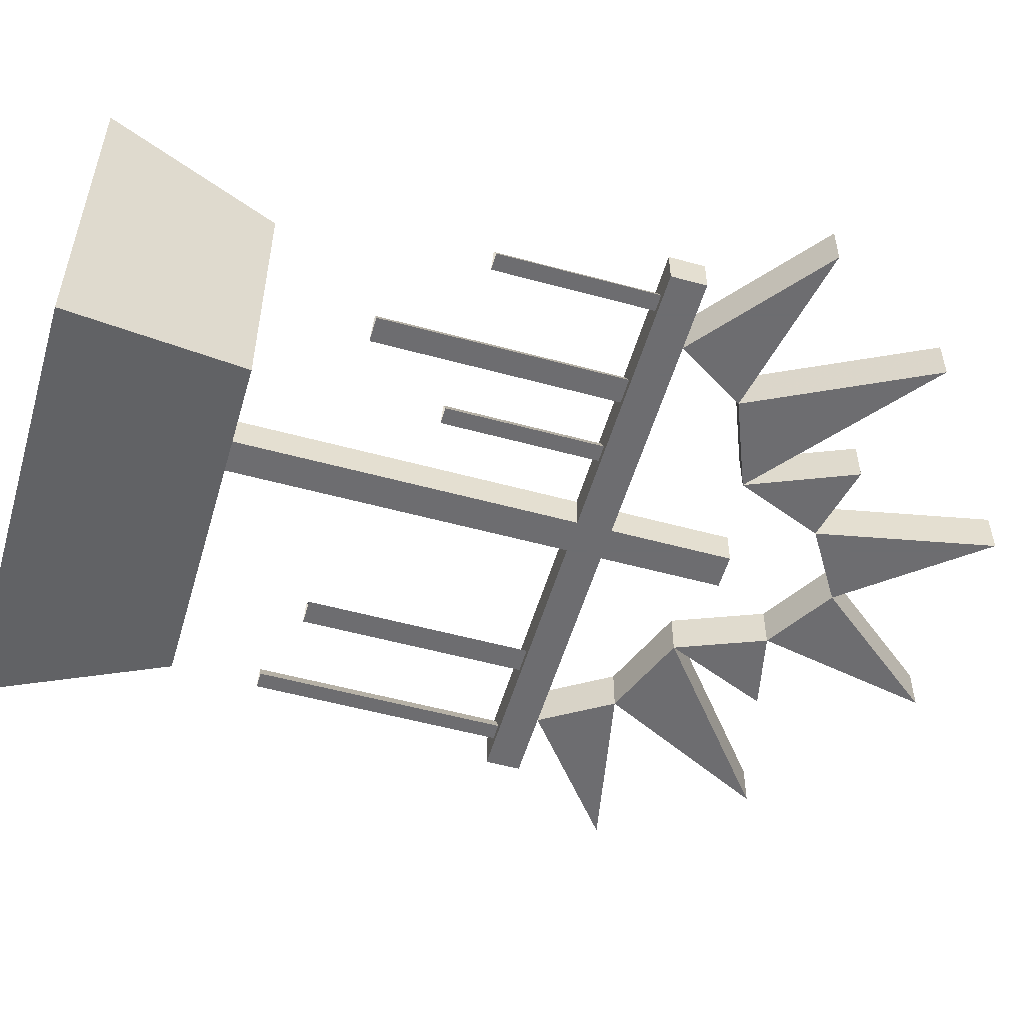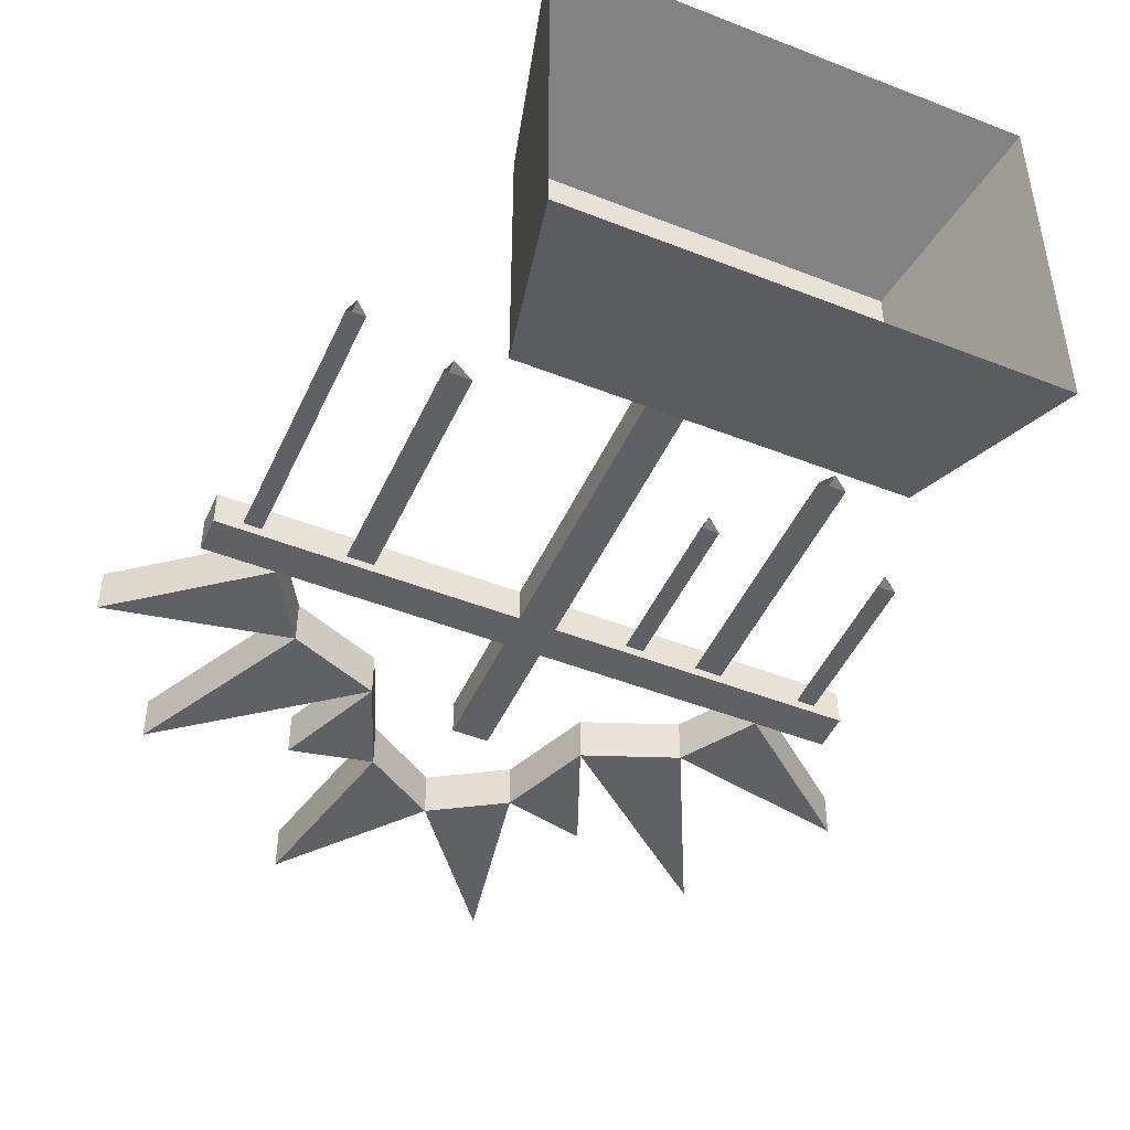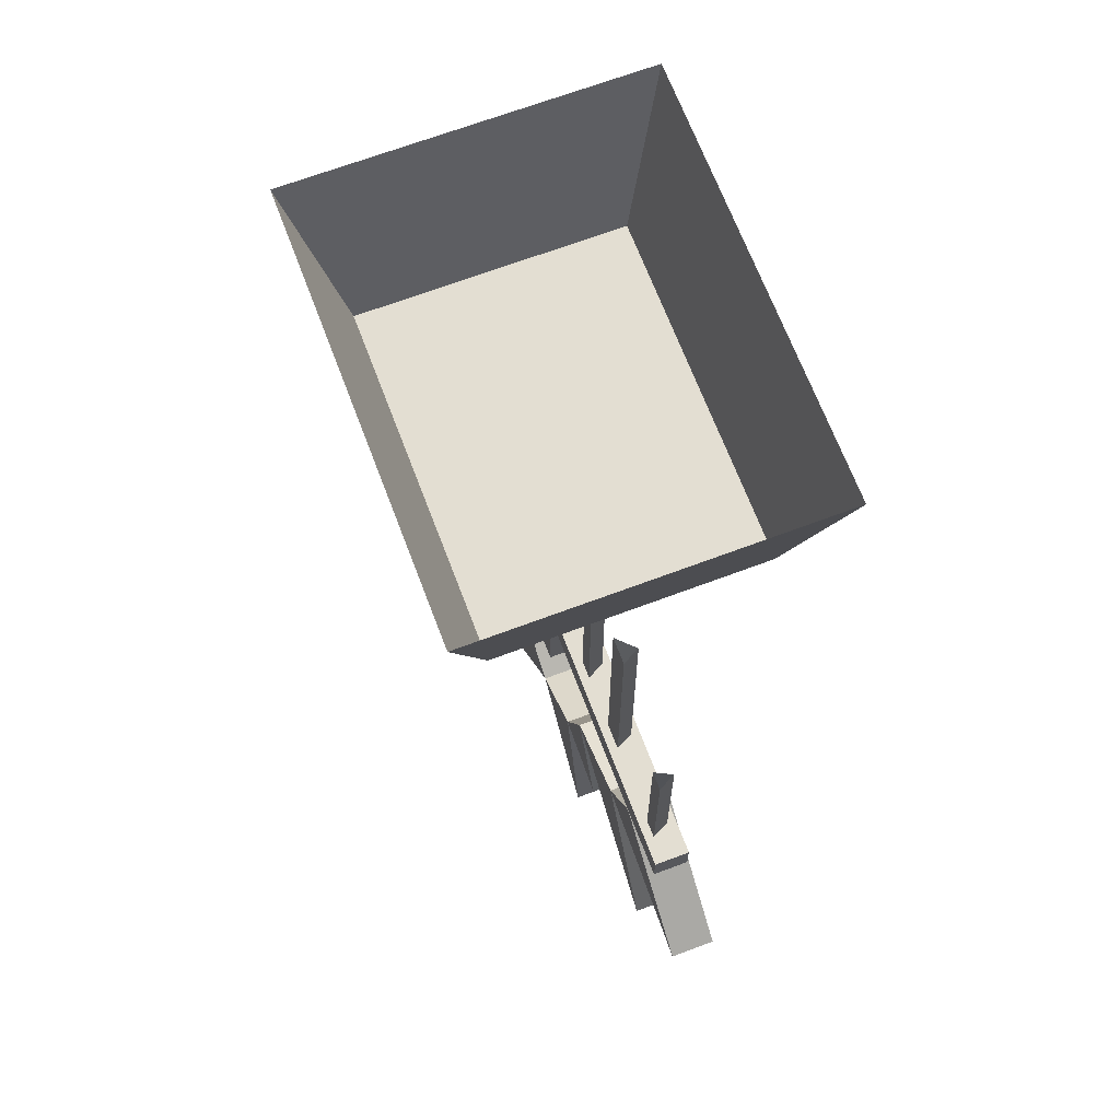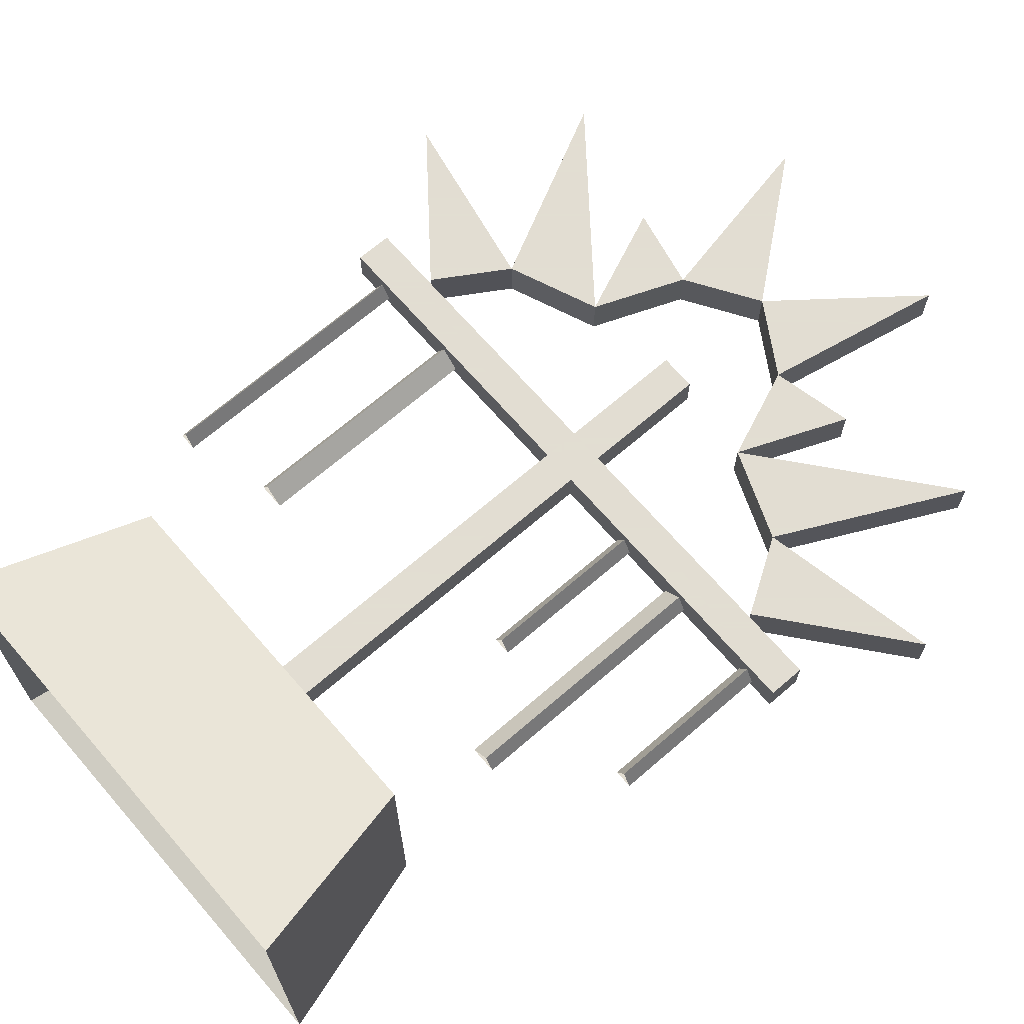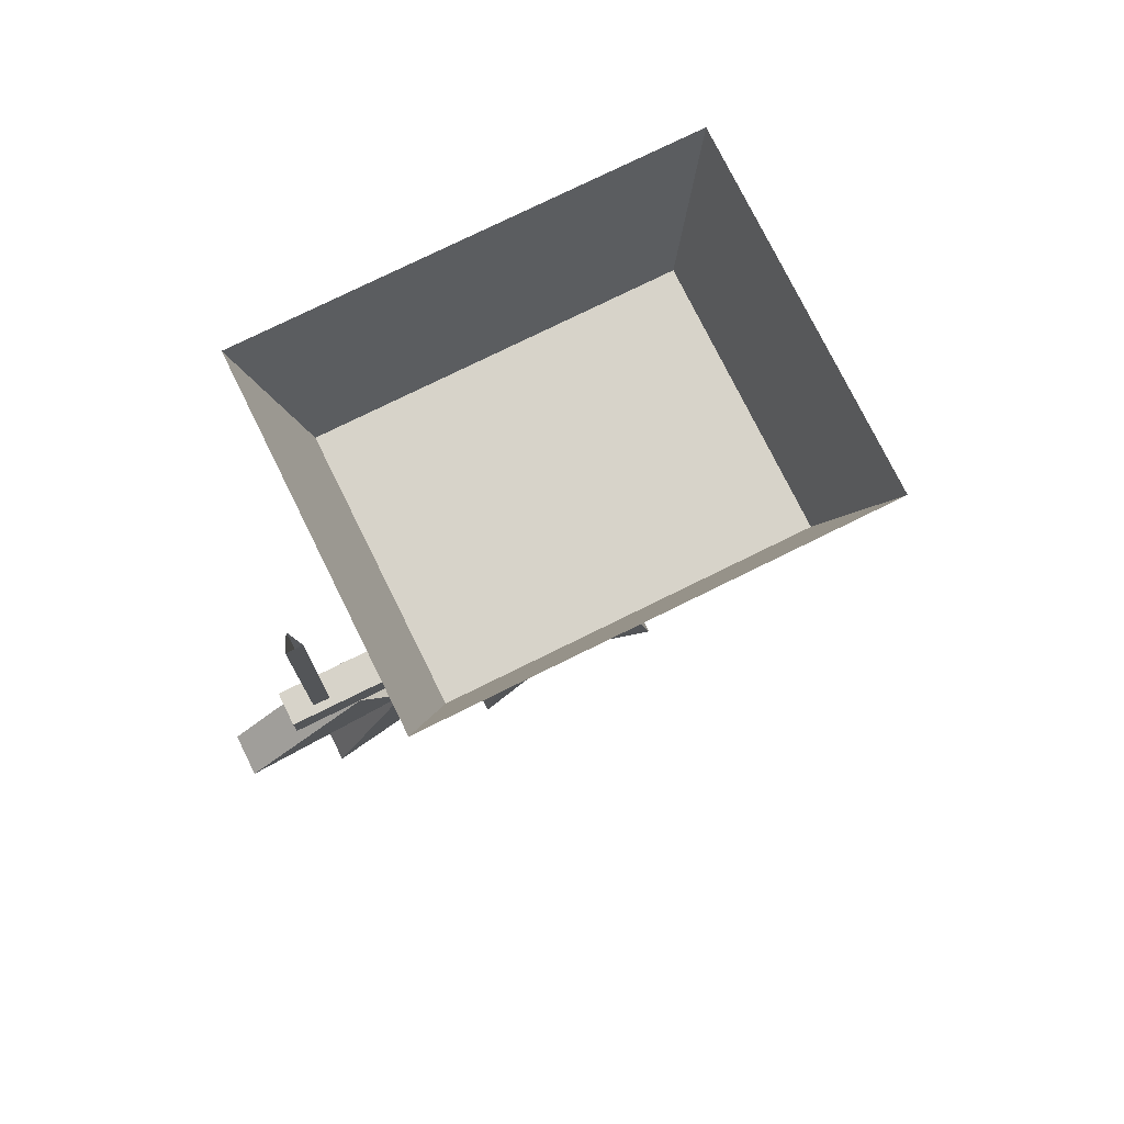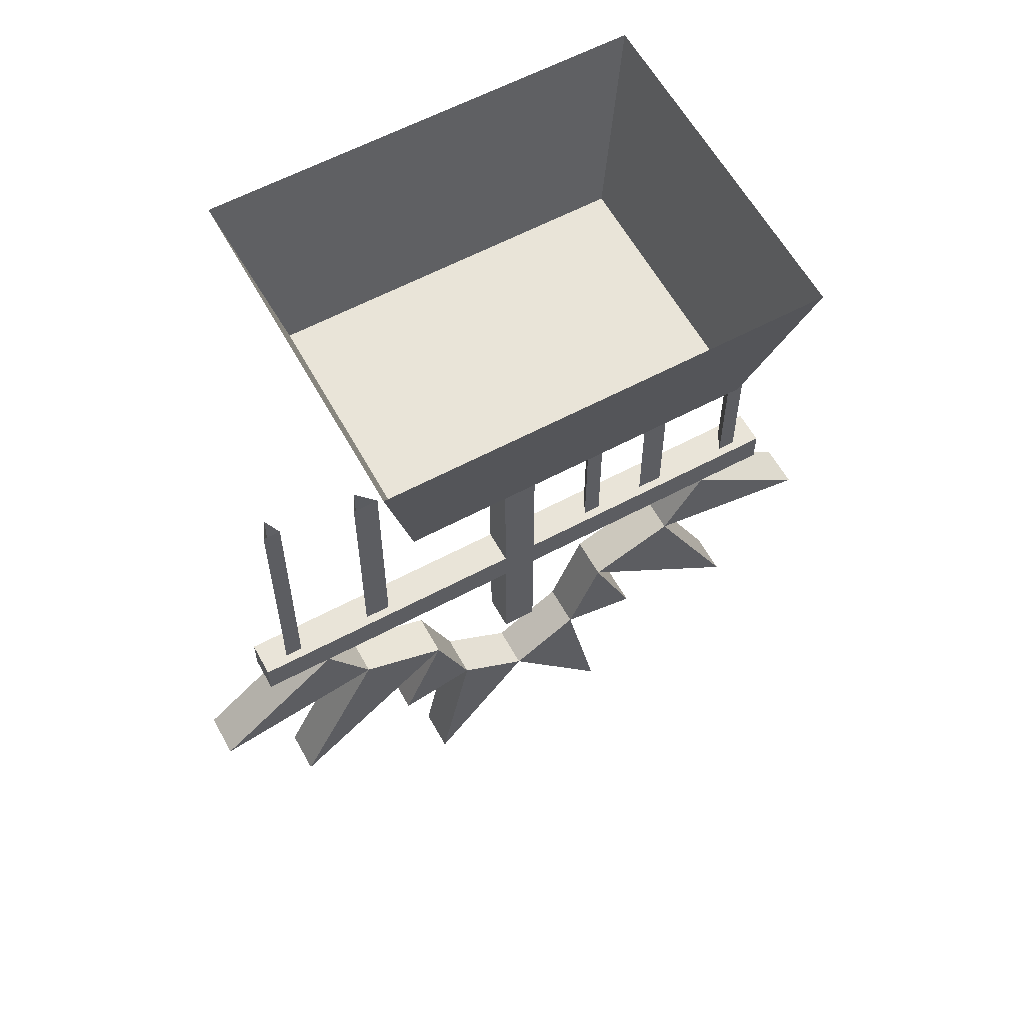
<metadata>
{"format":"obj","ext":"obj","renderer":"f3d","projection":"perspective","resolution":1024,"background":"white","views":[{"elev":-54.1,"azim":-106.2,"up":"+Z"},{"elev":-47.6,"azim":156.1,"up":"+Z"},{"elev":67.7,"azim":-110.7,"up":"+Y"},{"elev":68.1,"azim":-130.9,"up":"+Z"},{"elev":76.1,"azim":153.7,"up":"+Y"},{"elev":59.9,"azim":151.3,"up":"+Y"}]}
</metadata>
<code>
v -0.1953 0 0.1562
v -0.1953 0 -0.1562
v -0.1562 -0.1562 -0.1172
v -0.1562 -0.1562 0.1172
v 0.1953 0 0.1562
v 0.1562 -0.1562 0.1172
v 0.1953 0 -0.1562
v 0.1562 -0.1562 -0.1172
v 0.01562 -0.5 0.01562
v -0.01562 -0.5 0.01562
v -0.01562 -0.6094 0.01562
v 0.01562 -0.6094 0.01562
v 0.01562 -0.5 -0.01562
v 0.2734 -0.5 -0.01562
v 0.2734 -0.5 0.01562
v 0.01562 -0.4688 0.01562
v -0.01562 -0.4688 0.01562
v -0.2734 -0.4688 0.01562
v -0.2734 -0.5 0.01562
v -0.01562 -0.5 -0.01562
v -0.01562 -0.6094 -0.01562
v 0.01562 -0.6094 -0.01562
v 0.01562 -0.1562 0.01562
v -0.01562 -0.1562 0.01562
v 0.01562 -0.1562 -0.01562
v 0.01562 -0.4688 -0.01562
v -0.01562 -0.1562 -0.01562
v -0.01562 -0.4688 -0.01562
v -0.2734 -0.4688 -0.01562
v -0.2734 -0.5 -0.01562
v 0.2734 -0.4688 -0.01562
v 0.2734 -0.4688 0.01562
v 0.1562 -0.2656 0.007812
v 0.1406 -0.2656 -0.007812
v 0.1406 -0.4688 -0.007812
v 0.1562 -0.4688 0.007812
v 0.1641 -0.2656 -0.007812
v 0.1641 -0.4688 -0.007812
v 0.2422 -0.2422 0.007812
v 0.2344 -0.2422 -0.007812
v 0.2344 -0.4688 -0.007812
v 0.2422 -0.4688 0.007812
v 0.25 -0.2422 -0.007812
v 0.25 -0.4688 -0.007812
v -0.08594 -0.3281 0.007812
v -0.09375 -0.3281 -0.007812
v -0.09375 -0.4688 -0.007812
v -0.08594 -0.4688 0.007812
v -0.07812 -0.3281 -0.007812
v -0.07812 -0.4688 -0.007812
v -0.1562 -0.25 0.007812
v -0.1641 -0.25 -0.007812
v -0.1641 -0.4688 -0.007812
v -0.1562 -0.4688 0.007812
v -0.1406 -0.25 -0.007812
v -0.1406 -0.4688 -0.007812
v -0.2422 -0.3281 0.007812
v -0.25 -0.3281 -0.007812
v -0.25 -0.4688 -0.007812
v -0.2422 -0.4688 0.007812
v -0.2344 -0.3281 -0.007812
v -0.2344 -0.4688 -0.007812
v -0.1719 -0.5625 0.02344
v -0.3281 -0.5938 0.02344
v -0.3281 -0.5938 -0.01562
v -0.1719 -0.5625 -0.01562
v -0.2109 -0.5 0.02344
v -0.2109 -0.5 -0.01562
v -0.09375 -0.5938 0.02344
v -0.25 -0.7188 0.02344
v -0.25 -0.7188 -0.01562
v -0.09375 -0.5938 -0.01562
v 0.1719 -0.5625 -0.01562
v 0.3281 -0.5938 -0.01562
v 0.3281 -0.5938 0.02344
v 0.1719 -0.5625 0.02344
v 0.2109 -0.5 -0.01562
v 0.2109 -0.5 0.02344
v 0.09375 -0.5938 -0.01562
v 0.25 -0.7188 -0.01562
v 0.25 -0.7188 0.02344
v 0.09375 -0.5938 0.02344
v 0.0625 -0.6719 0.02344
v 0.09375 -0.8281 0.02344
v 0.09375 -0.8281 -0.01562
v 0.0625 -0.6719 -0.01562
v 0 -0.7109 0.02344
v 0 -0.7109 -0.01562
v -0.0625 -0.6719 0.02344
v -0.09375 -0.8281 0.02344
v -0.09375 -0.8281 -0.01562
v -0.0625 -0.6719 -0.01562
v 0.1328 -0.6875 0.02344
v 0.1328 -0.6875 -0.01562
v -0.1328 -0.6875 -0.01562
v -0.1328 -0.6875 0.02344
f 1 2 3
f 1 3 4
f 1 4 5
f 5 4 6
f 5 6 7
f 7 6 8
f 7 8 2
f 2 8 3
f 3 8 4
f 4 8 6
f 9 10 11
f 9 11 12
f 9 12 13
f 9 13 14
f 9 14 15
f 9 15 16
f 9 16 10
f 10 16 17
f 10 17 18
f 10 18 19
f 10 19 20
f 10 20 21
f 10 21 11
f 20 13 22
f 20 22 21
f 13 12 22
f 23 24 17
f 23 17 16
f 23 16 25
f 25 16 26
f 25 26 27
f 27 26 28
f 27 28 24
f 24 28 17
f 17 28 29
f 17 29 18
f 18 29 19
f 19 29 30
f 19 30 20
f 20 30 28
f 20 28 13
f 13 28 26
f 13 26 31
f 13 31 14
f 14 31 32
f 14 32 15
f 15 32 16
f 16 32 26
f 26 32 31
f 28 30 29
f 33 34 35
f 33 35 36
f 33 36 37
f 37 36 38
f 37 38 34
f 34 38 35
f 39 40 41
f 39 41 42
f 39 42 43
f 43 42 44
f 43 44 40
f 40 44 41
f 45 46 47
f 45 47 48
f 45 48 49
f 49 48 50
f 49 50 46
f 46 50 47
f 51 52 53
f 51 53 54
f 51 54 55
f 55 54 56
f 55 56 52
f 52 56 53
f 57 58 59
f 57 59 60
f 57 60 61
f 61 60 62
f 61 62 58
f 58 62 59
f 63 64 65
f 63 65 66
f 63 66 67
f 63 67 64
f 64 67 68
f 64 68 65
f 65 68 66
f 66 68 67
f 69 70 71
f 69 71 72
f 69 72 63
f 69 63 70
f 70 63 66
f 70 66 71
f 71 66 72
f 72 66 63
f 73 74 75
f 73 75 76
f 73 76 77
f 73 77 74
f 74 77 78
f 74 78 75
f 75 78 76
f 76 78 77
f 79 80 81
f 79 81 82
f 79 82 73
f 79 73 80
f 80 73 76
f 80 76 81
f 81 76 82
f 82 76 73
f 83 84 85
f 83 85 86
f 83 86 87
f 83 87 84
f 84 87 88
f 84 88 85
f 85 88 86
f 86 88 87
f 87 88 89
f 87 89 90
f 87 90 91
f 87 91 88
f 88 91 92
f 88 92 89
f 89 92 90
f 90 92 91
f 82 93 94
f 82 94 79
f 82 79 83
f 82 83 93
f 93 83 86
f 93 86 94
f 94 86 79
f 79 86 83
f 72 95 96
f 72 96 69
f 72 69 92
f 72 92 95
f 95 92 89
f 95 89 96
f 96 89 69
f 69 89 92

</code>
